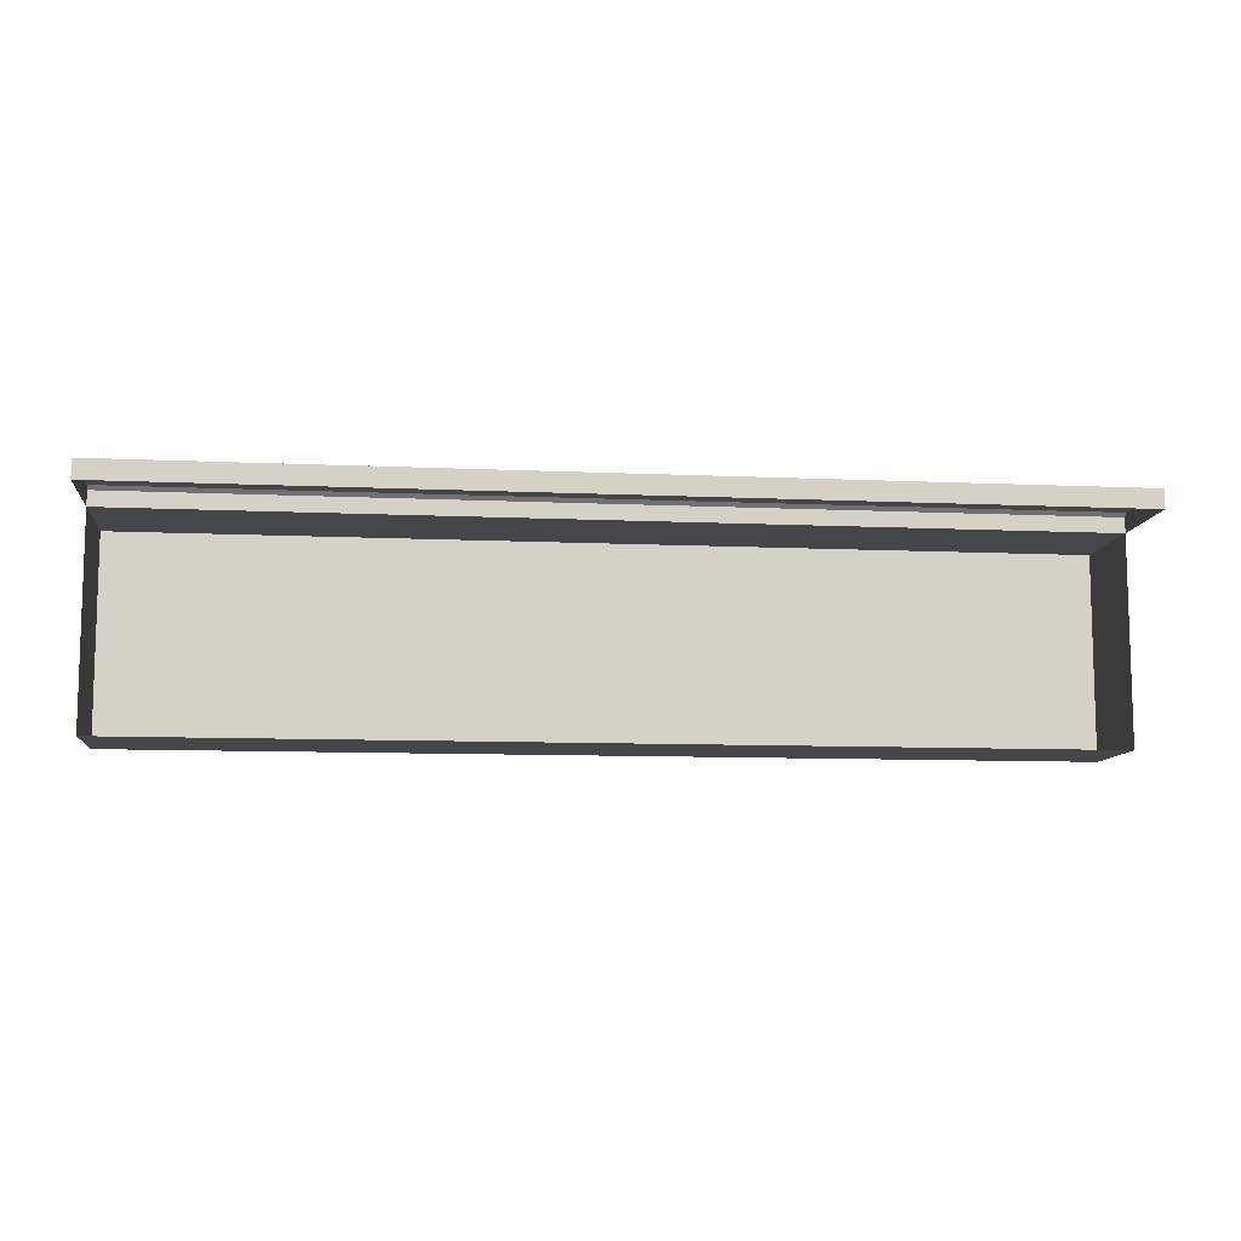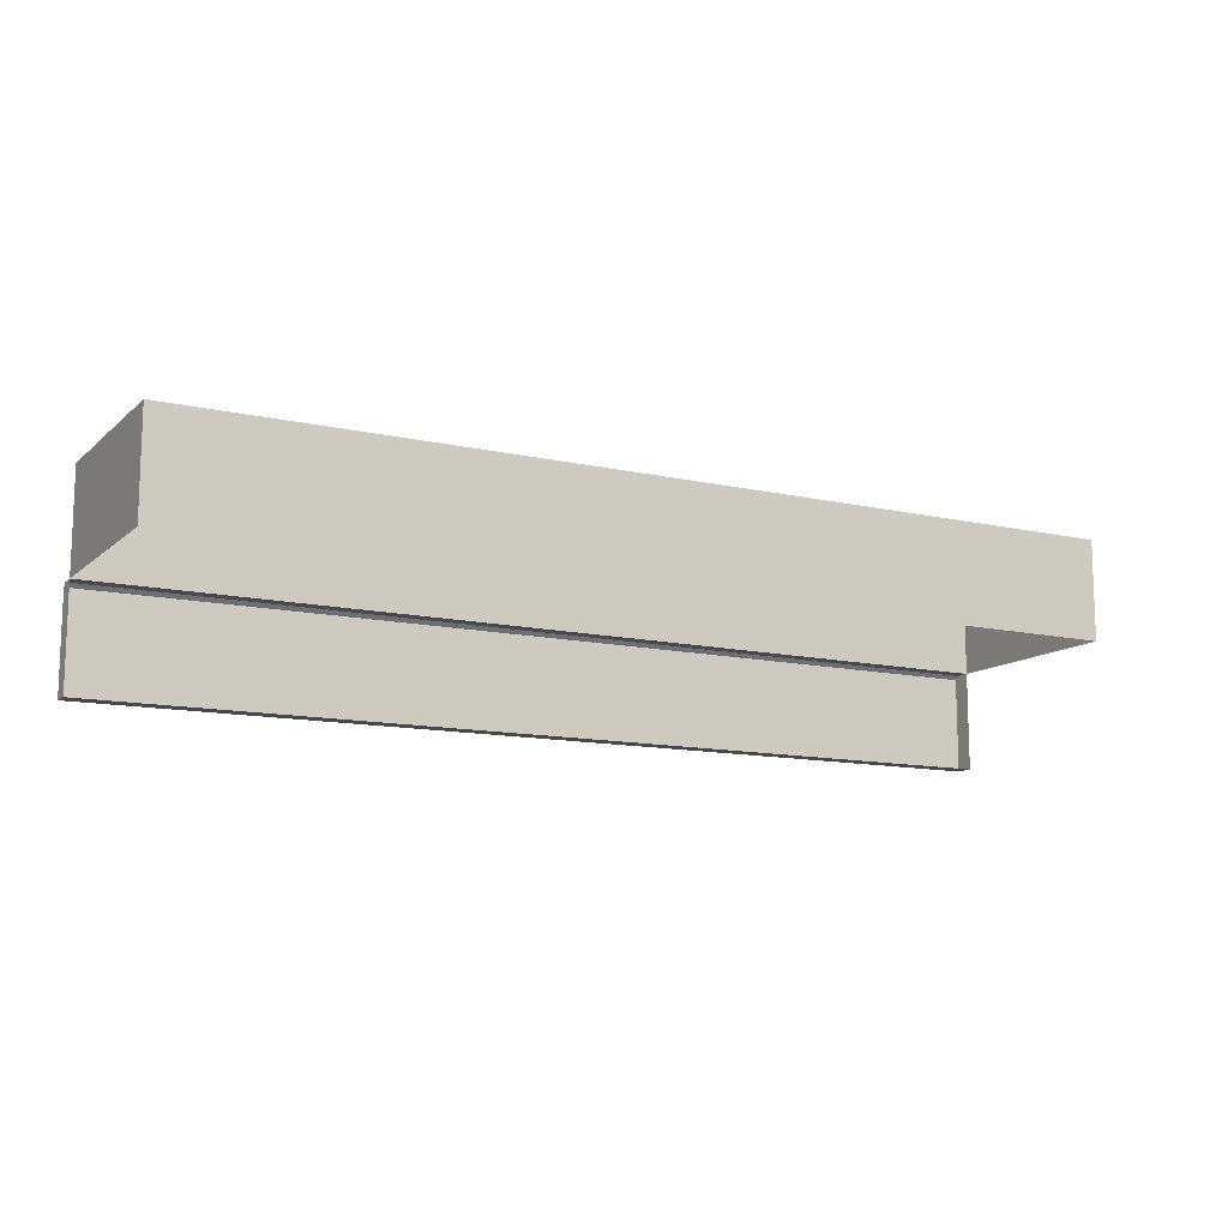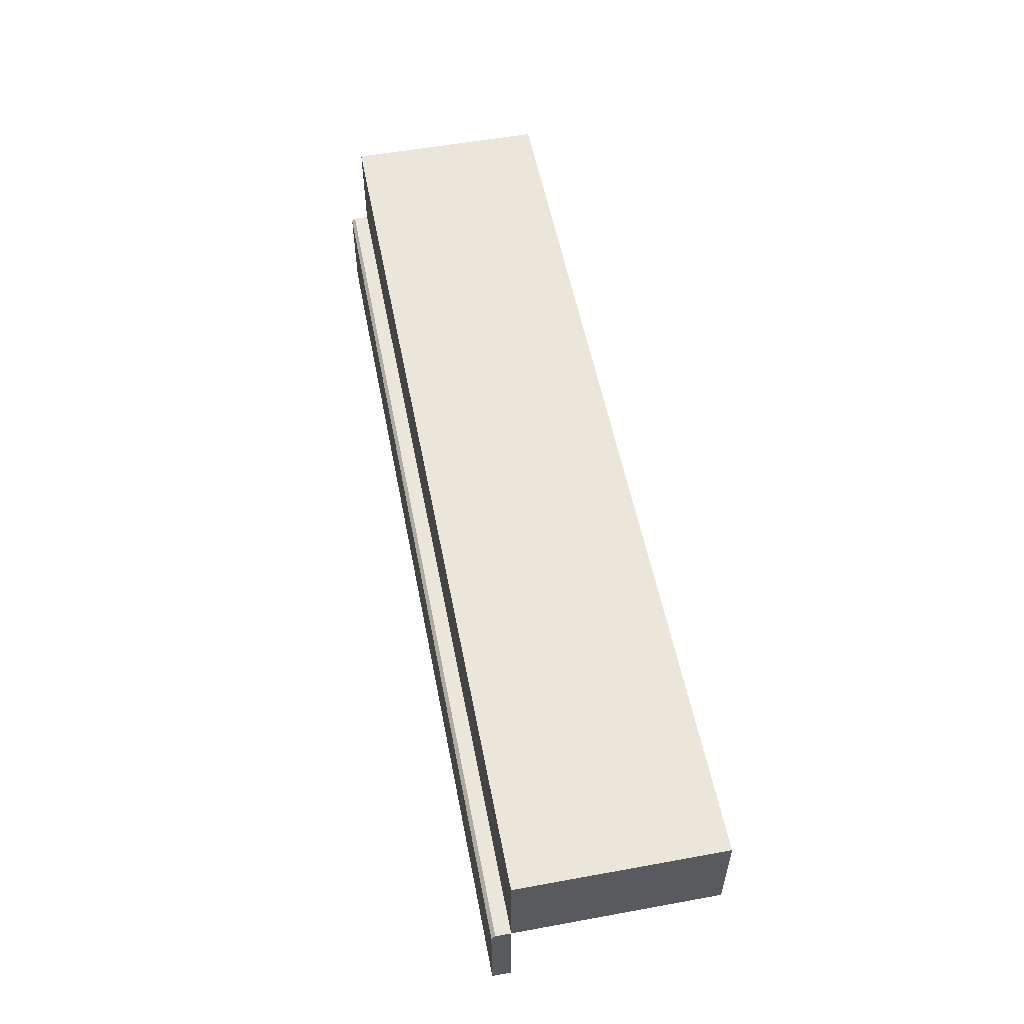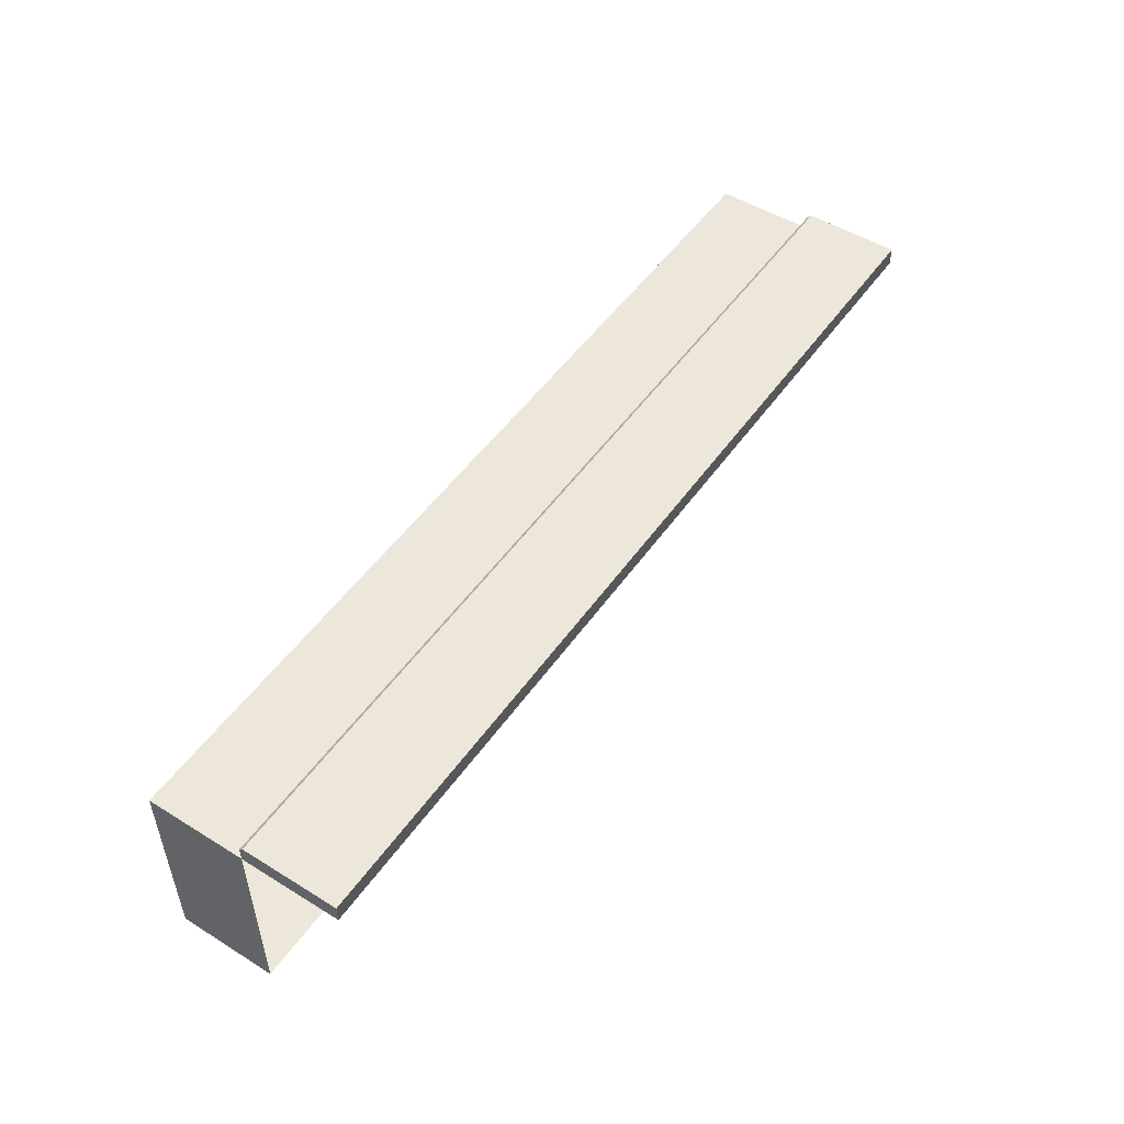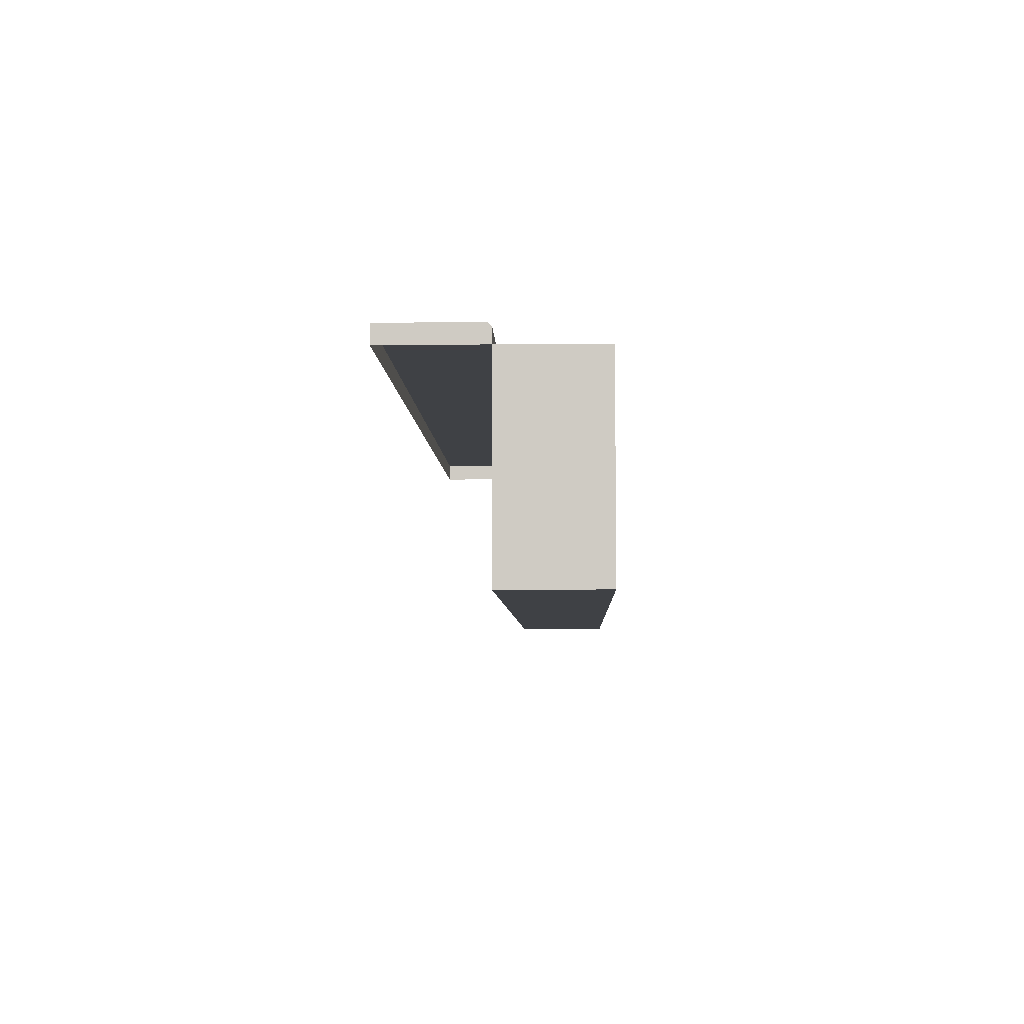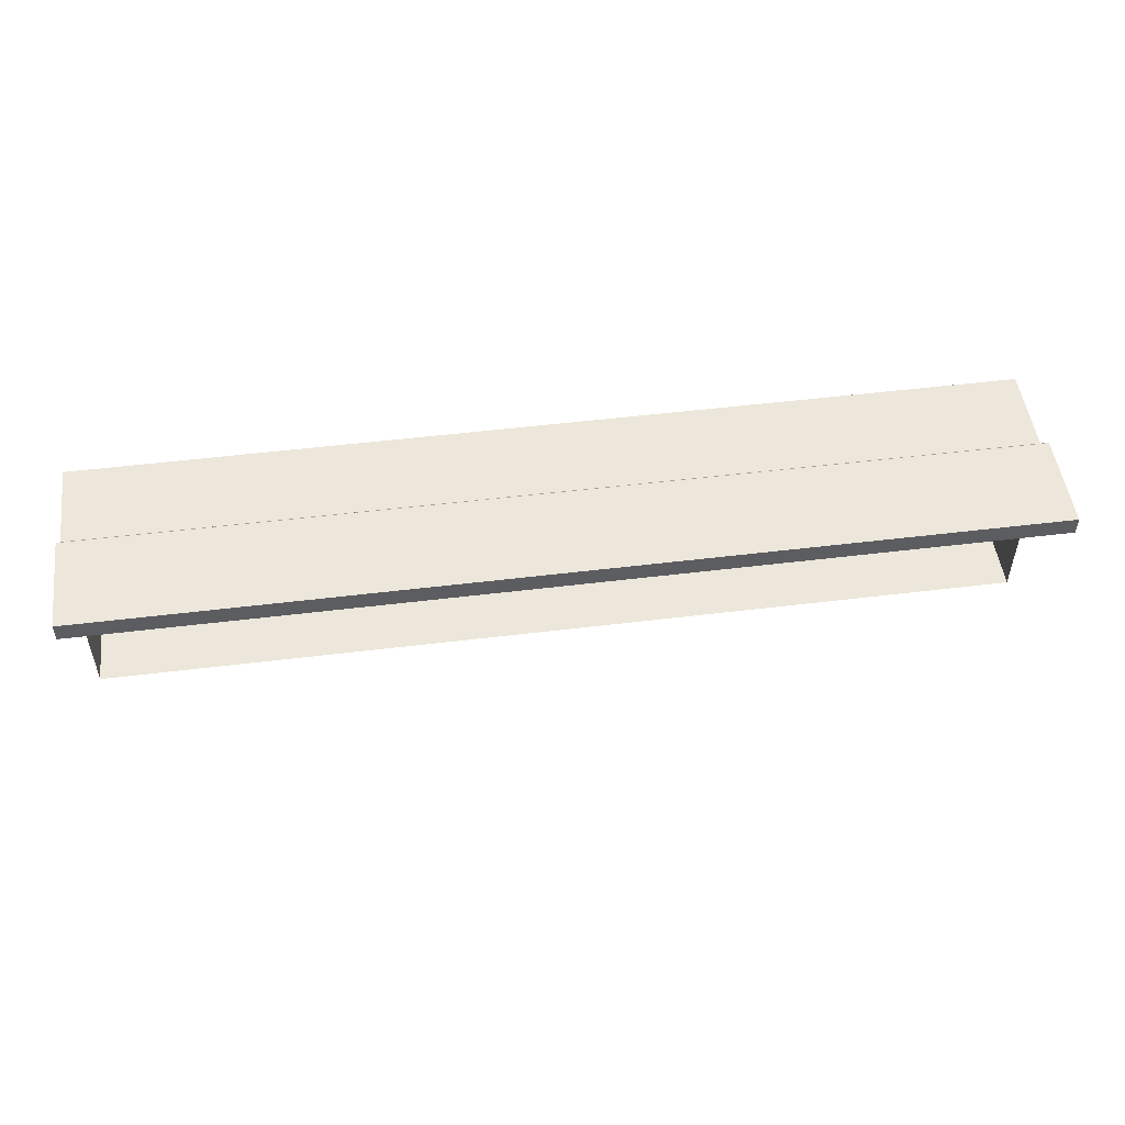
<metadata>
{"format":"obj","ext":"obj","renderer":"f3d","projection":"perspective","resolution":1024,"background":"white","views":[{"elev":-9.9,"azim":173.3,"up":"+Y"},{"elev":-11.9,"azim":-28.5,"up":"+Z"},{"elev":54.9,"azim":-100.9,"up":"+Z"},{"elev":50.7,"azim":124.0,"up":"+Y"},{"elev":-5.7,"azim":-88.0,"up":"+Y"},{"elev":51.1,"azim":172.4,"up":"+Y"}]}
</metadata>
<code>
v -700 -275.7 150
v 700 -275.7 150
v -700 24.32 150
v 700 24.32 150
v -700 24.32 -150
v 700 24.32 -150
v -700 24.32 0
v 700 24.32 0
v 700 -275.7 0
v -700 -275.7 0
v 700 52.25 -150
v -700 52.25 -150
v -700 52.25 -5.585
v -700 46.66 0
v 700 52.25 -5.585
v 700 46.66 0
f 1 2 4 3
f 13 15 11 12
f 3 4 8 7
f 2 9 8 4
f 10 9 2 1
f 7 10 1 3
f 7 8 16 14
f 8 6 11 15 16
f 6 5 12 11
f 5 7 14 13 12
f 13 14 16 15

</code>
